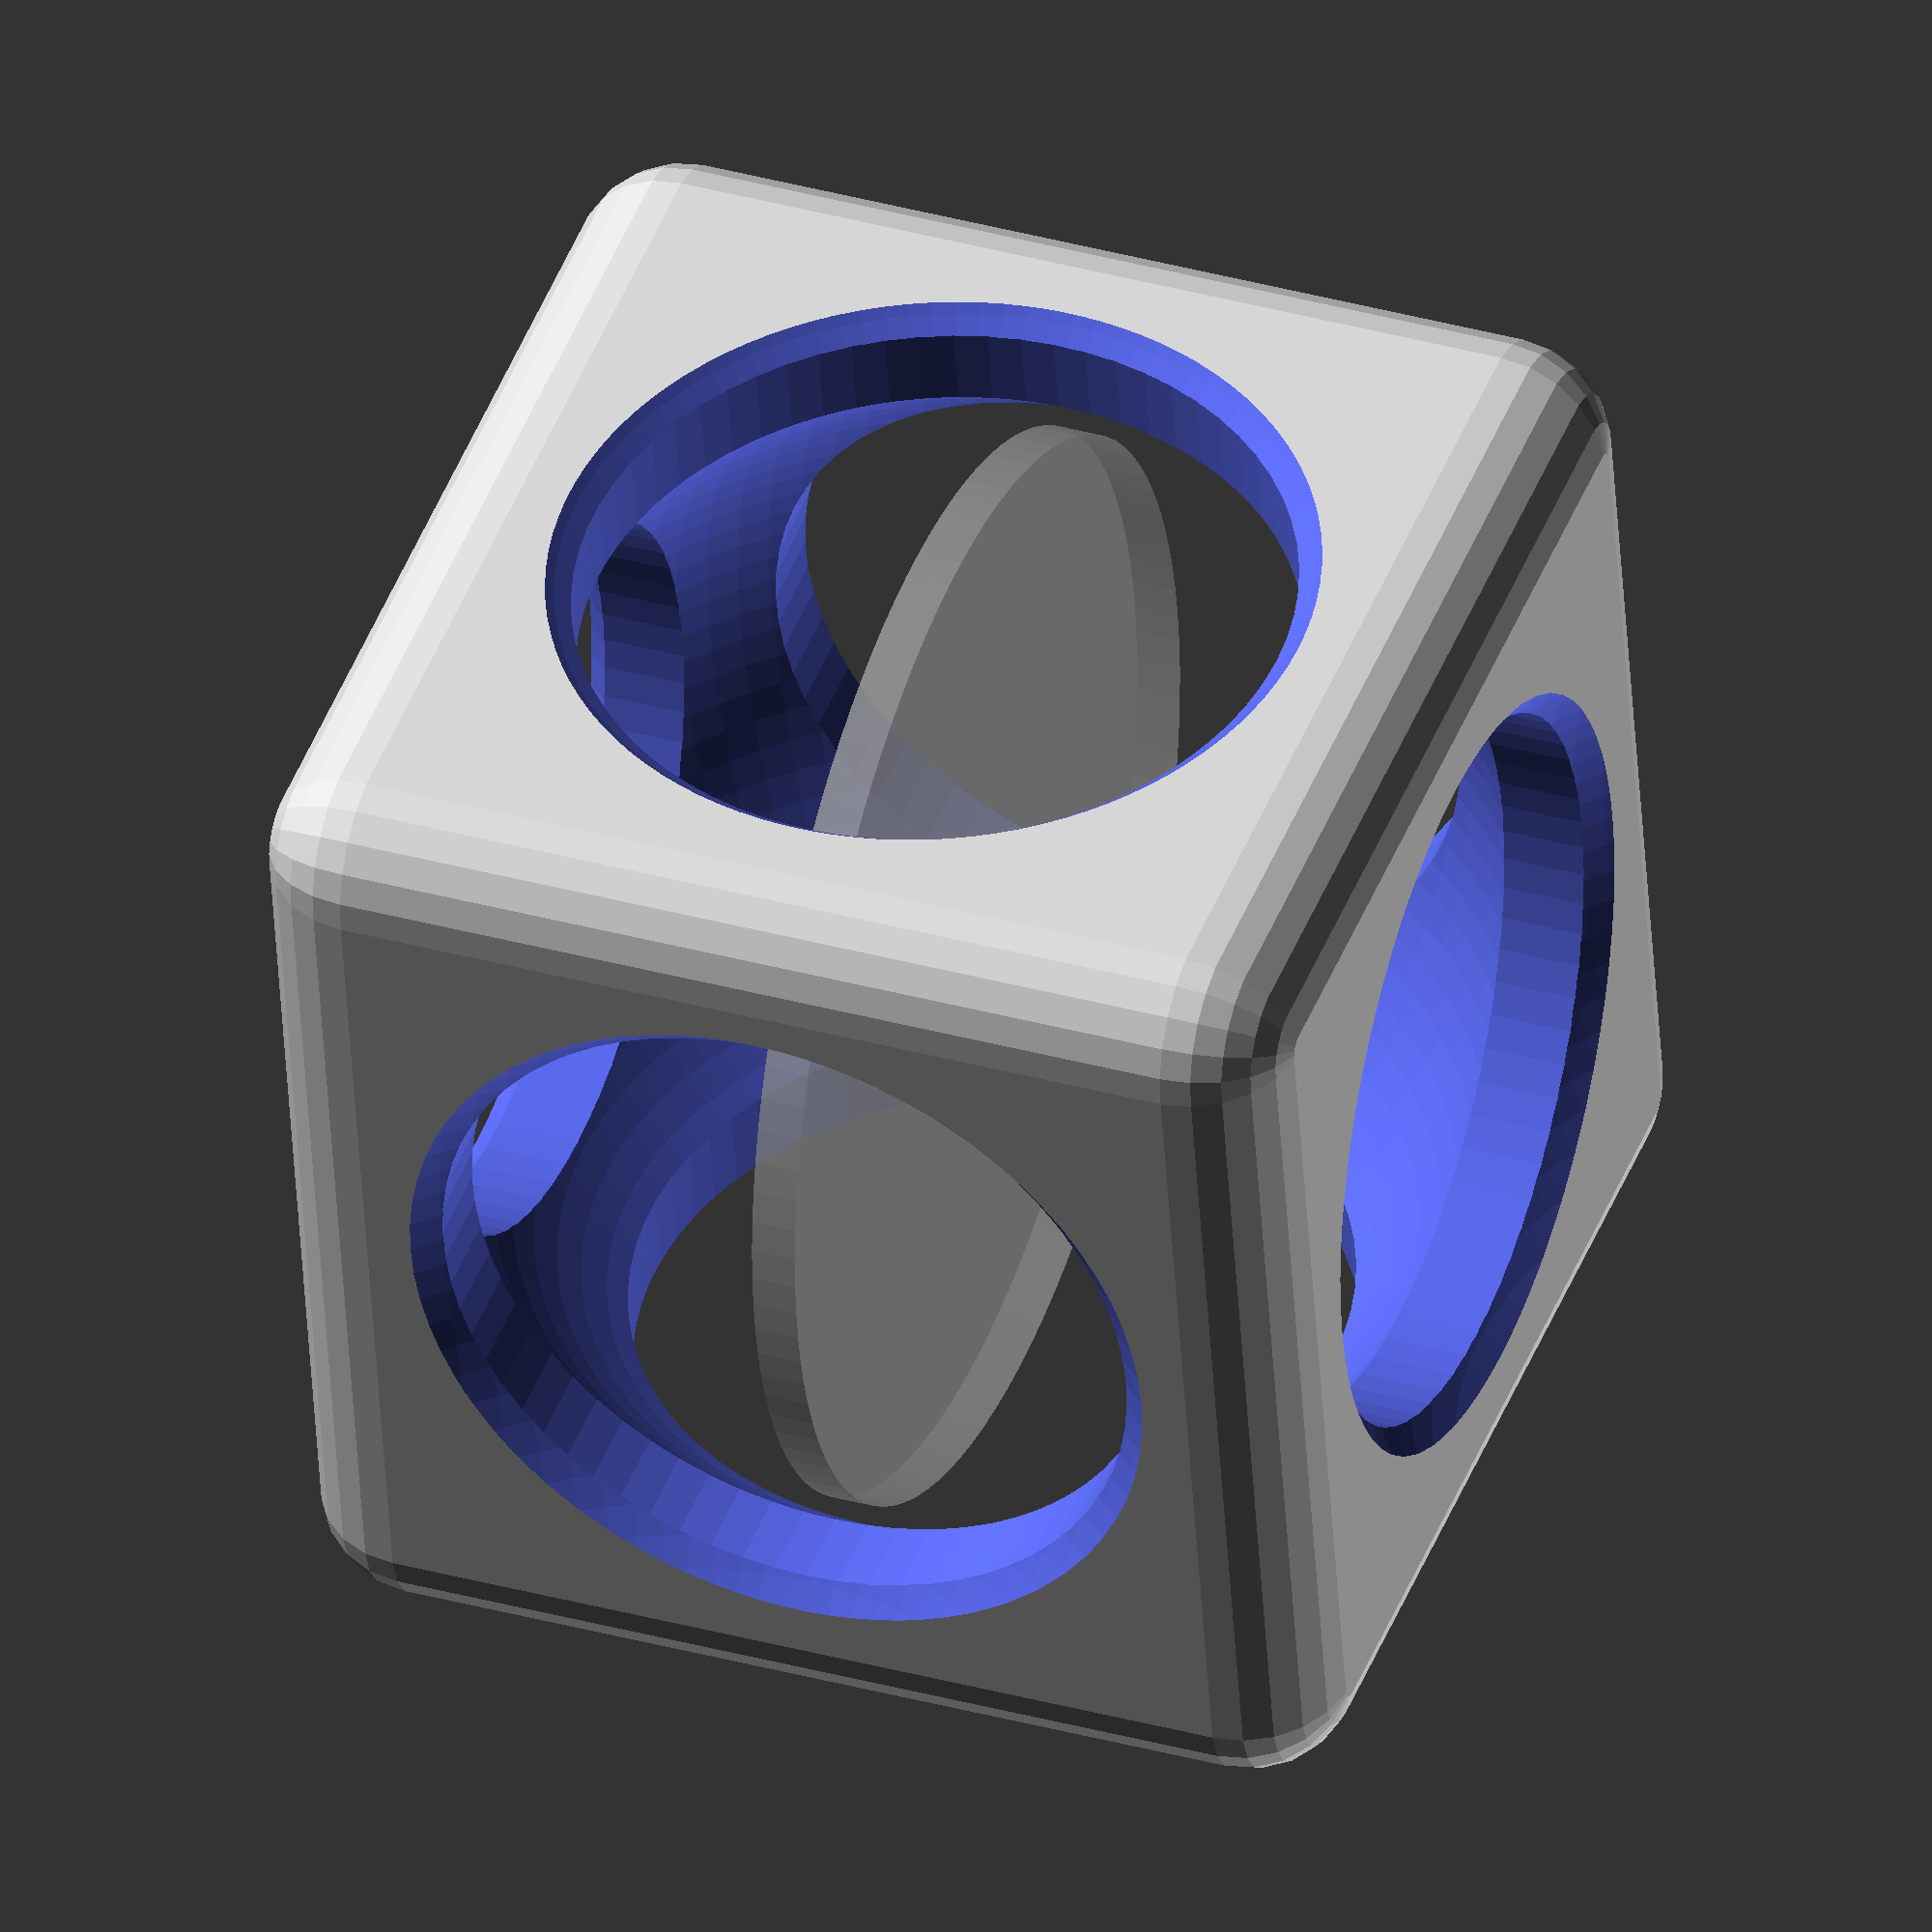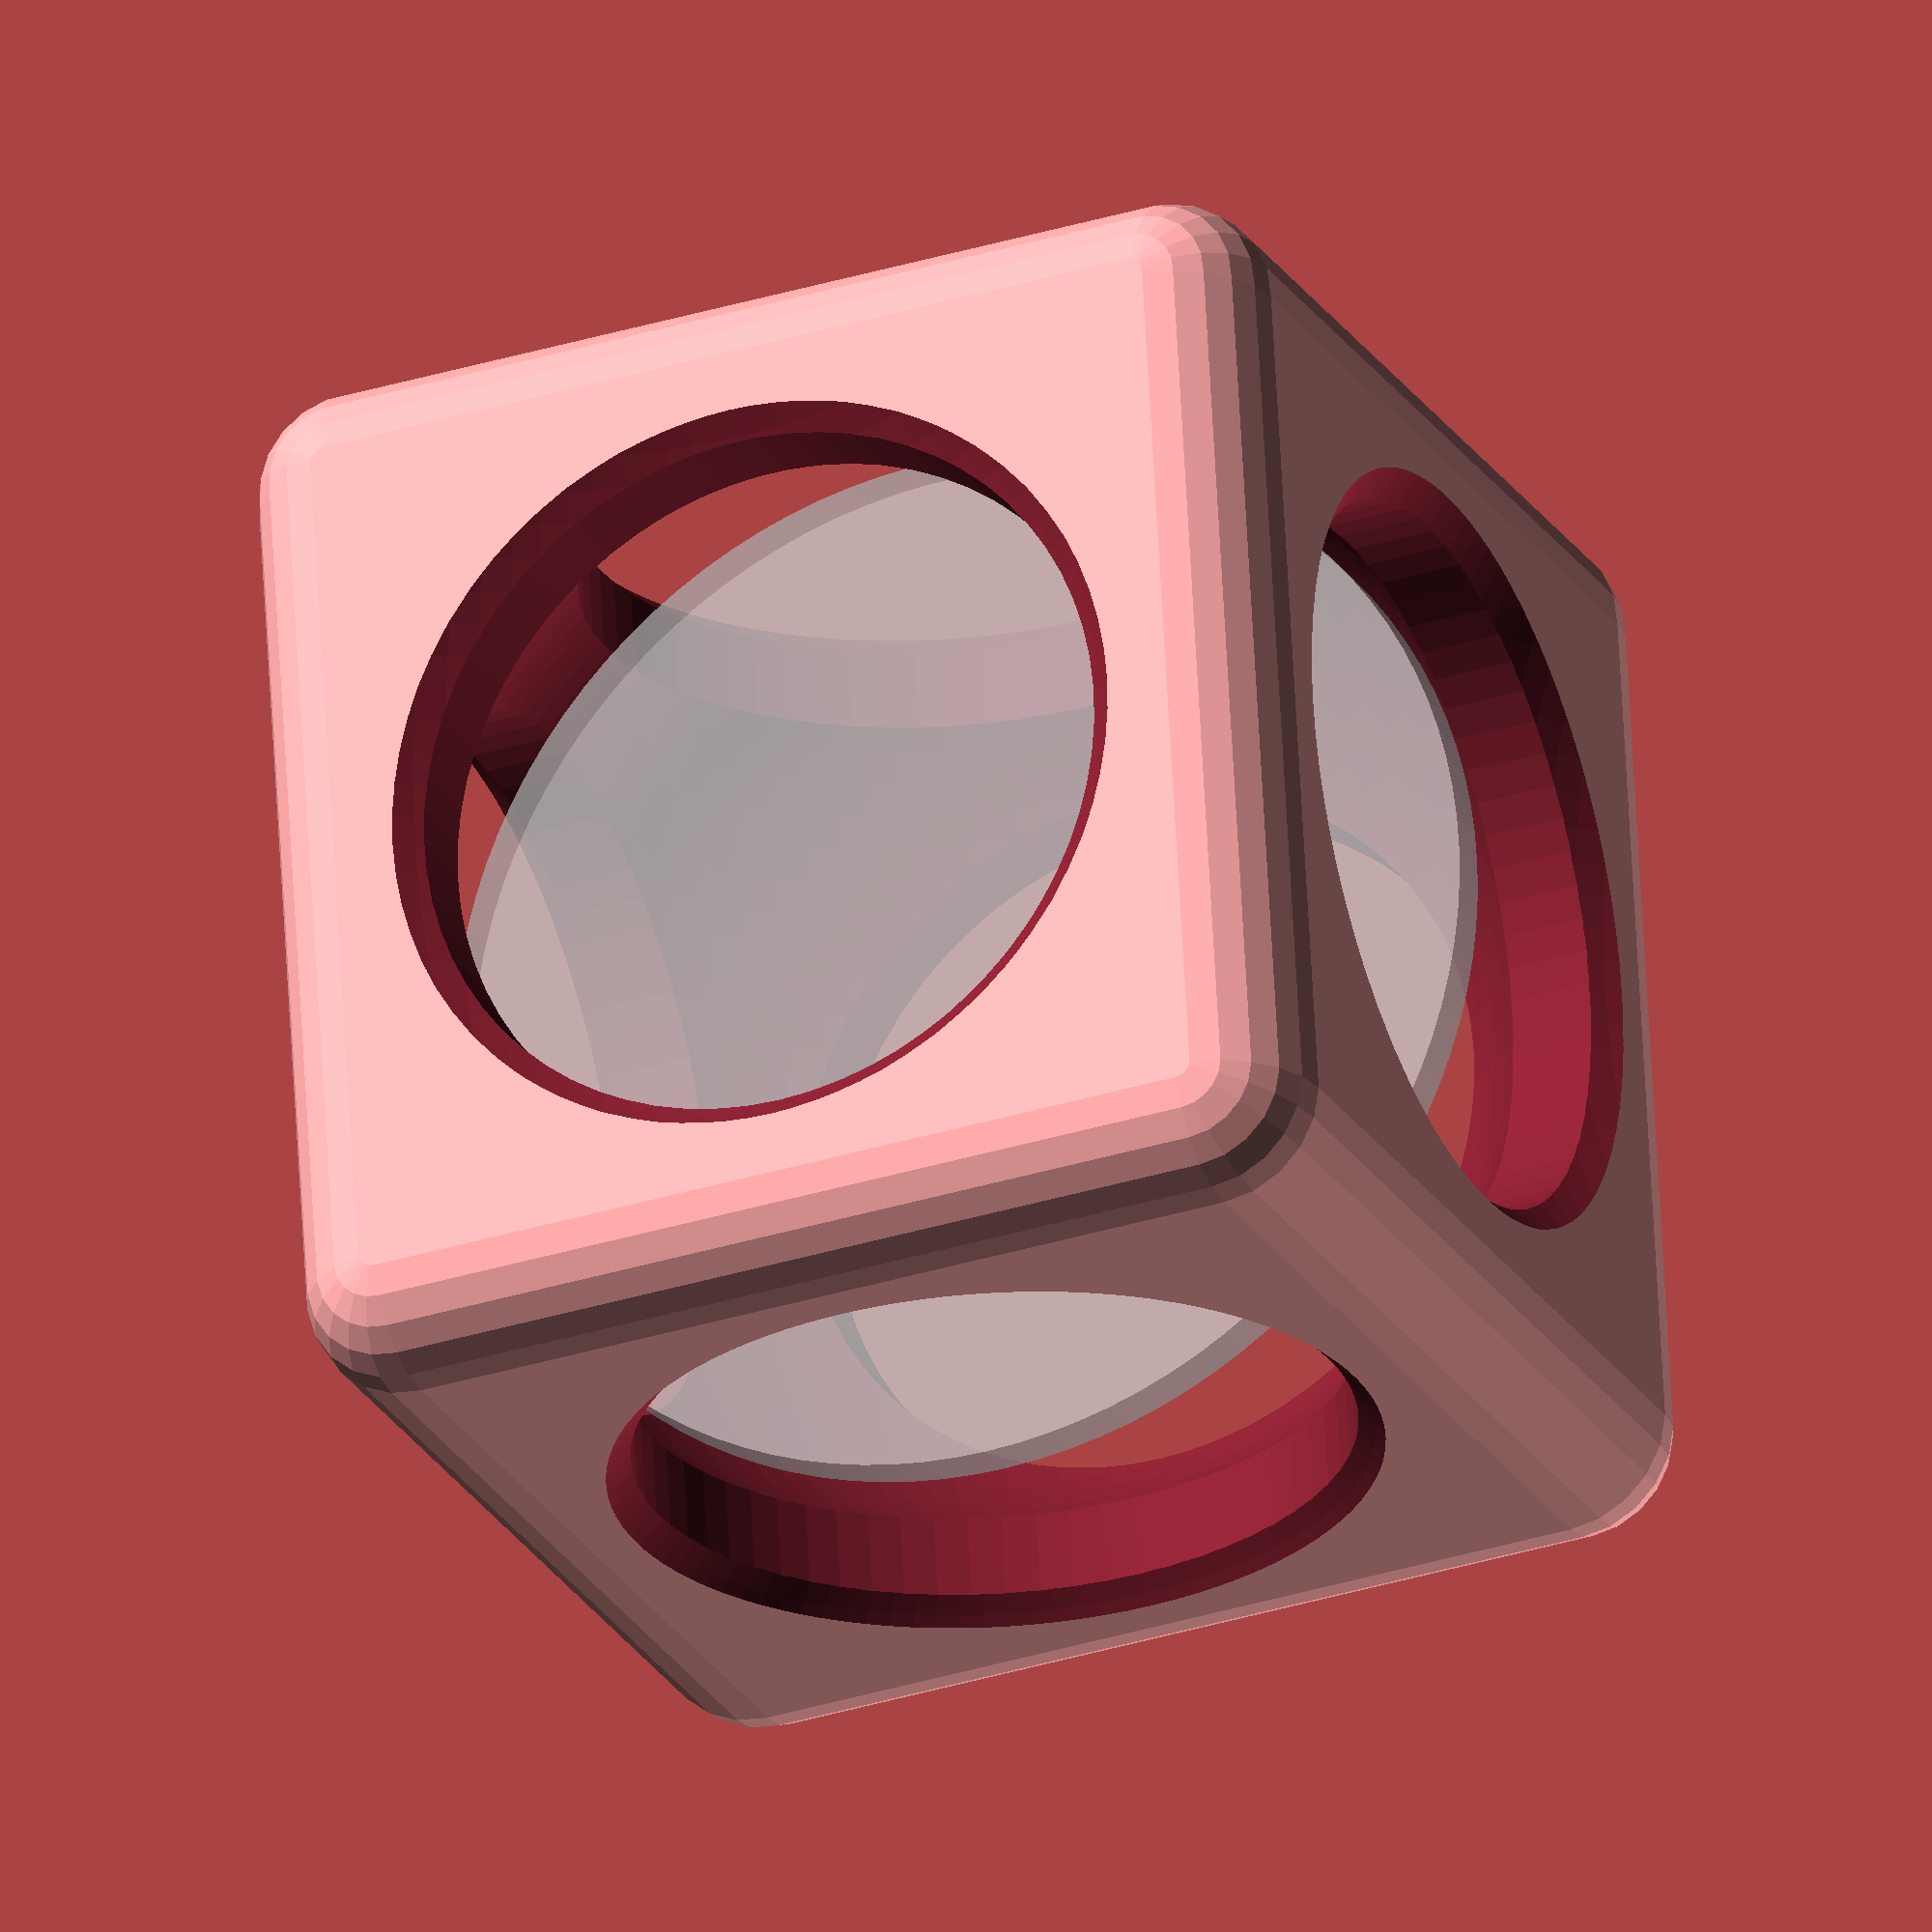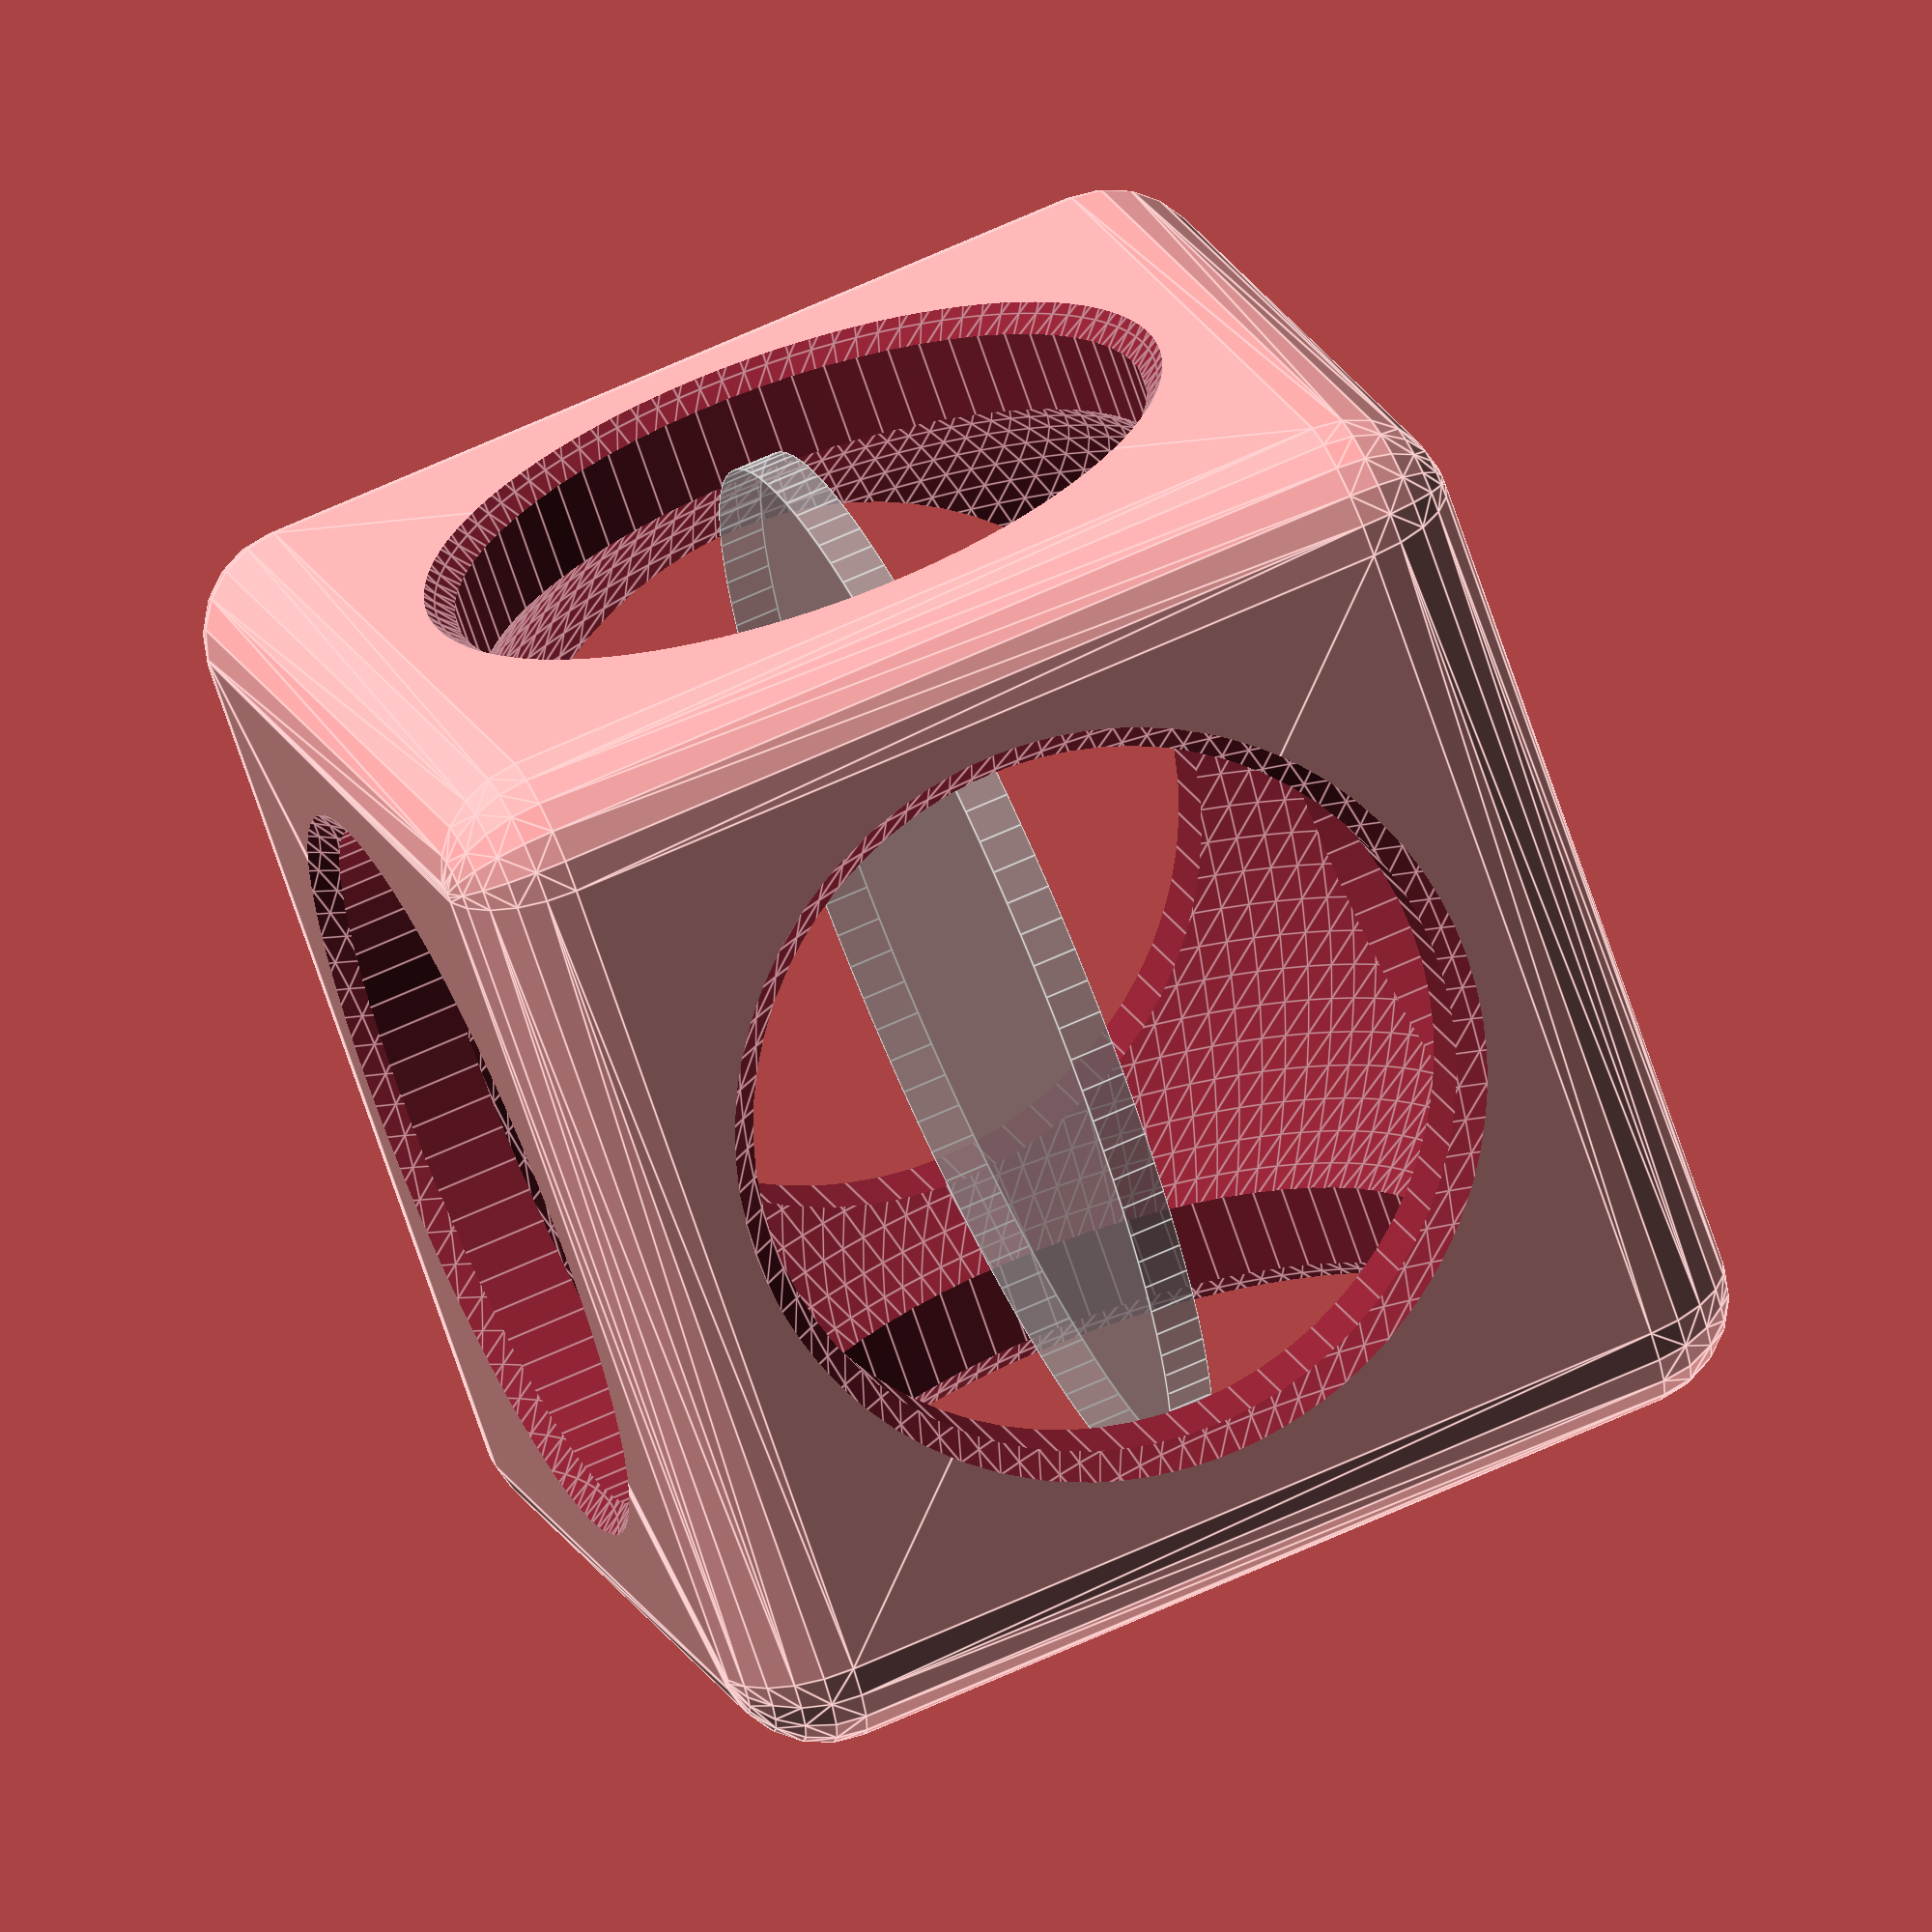
<openscad>
//Coin Trap: a 3D printed cage to hold a coin
//By jessicad2020
//v.0.3, 22 Nov 2018

//parameters -------------------------------------------------
$fa=0.75;
$fs=0.75;
quarter_d = 23.88; //diameter of a quarter
quarter_th = 1.58; //thickness of a quarter
penny_d = 19.05;
penny_th = 1.45;
loonie_d = 26.5;
loonie_th = 1.75;
gap=1;

//render -----------------------------------------------------

!trap(quarter_d, quarter_th); //the trap
translate([0,-40,0])trap(loonie_d, loonie_th);
translate([40,0,0])base(quarter_d);
translate([40,-40,0])base(loonie_d);
//modules ----------------------------------------------------
 
module base(coin_d) {
    difference(){
    sphere(d=coin_d);
    translate([0,0,-coin_d/2]) cube(size=coin_d, center=true);
        rotate([54.74,0,0])
        rotate([0,0,45])
        translate([coin_d/2,coin_d/2,coin_d/2])
        minkowski() {
            cube(size=0.8*coin_d, center=true);
            sphere(r=0.1*coin_d);
    }
        
        
    }
    
}
module trap(coin_d, coin_th) {
  translate([0,0,coin_d/2]) { 
    %cylinder(d=coin_d, th=coin_th, center=true);
    difference() {
        minkowski() {
            cube(size=0.8*coin_d, center=true);
            sphere(r=0.1*coin_d);
        }
        cylinder(r=coin_d/3, h=coin_d*2, center=true);
        rotate([90,0,0]){
            cylinder(r=coin_d/3, h=coin_d*2, center=true);
        }
        rotate([0,90,0]){
            cylinder(r=coin_d/3, h=coin_d*2, center=true);
        sphere(d=coin_d+gap);
        translate([0,coin_d*0.85,0]) sphere(d=coin_d);
        translate([coin_d*0.85,0,0]) sphere(d=coin_d);
        translate([0,0,coin_d*0.85]) sphere(d=coin_d);
        translate([coin_d*-0.85,0,0]) sphere(d=coin_d);
        translate([0,coin_d*-0.85,0]) sphere(d=coin_d);
        translate([0,0,coin_d*-0.85]) sphere(d=coin_d);
        }
    }
}
}
</openscad>
<views>
elev=145.5 azim=279.7 roll=69.4 proj=o view=wireframe
elev=204.0 azim=266.6 roll=156.7 proj=o view=wireframe
elev=292.1 azim=40.0 roll=65.6 proj=o view=edges
</views>
